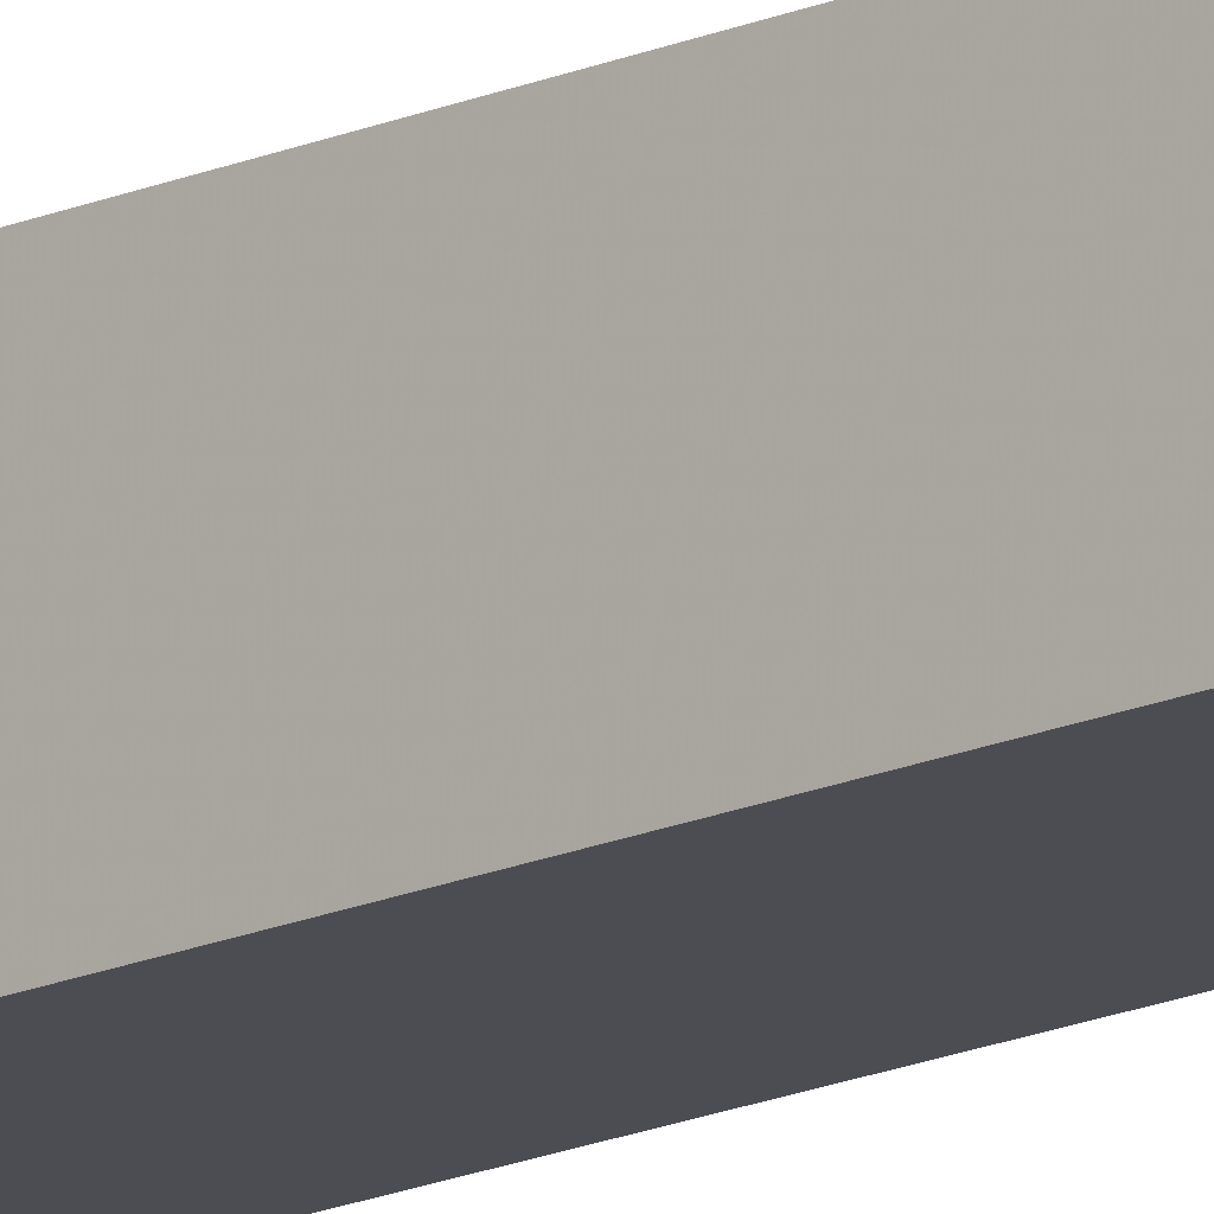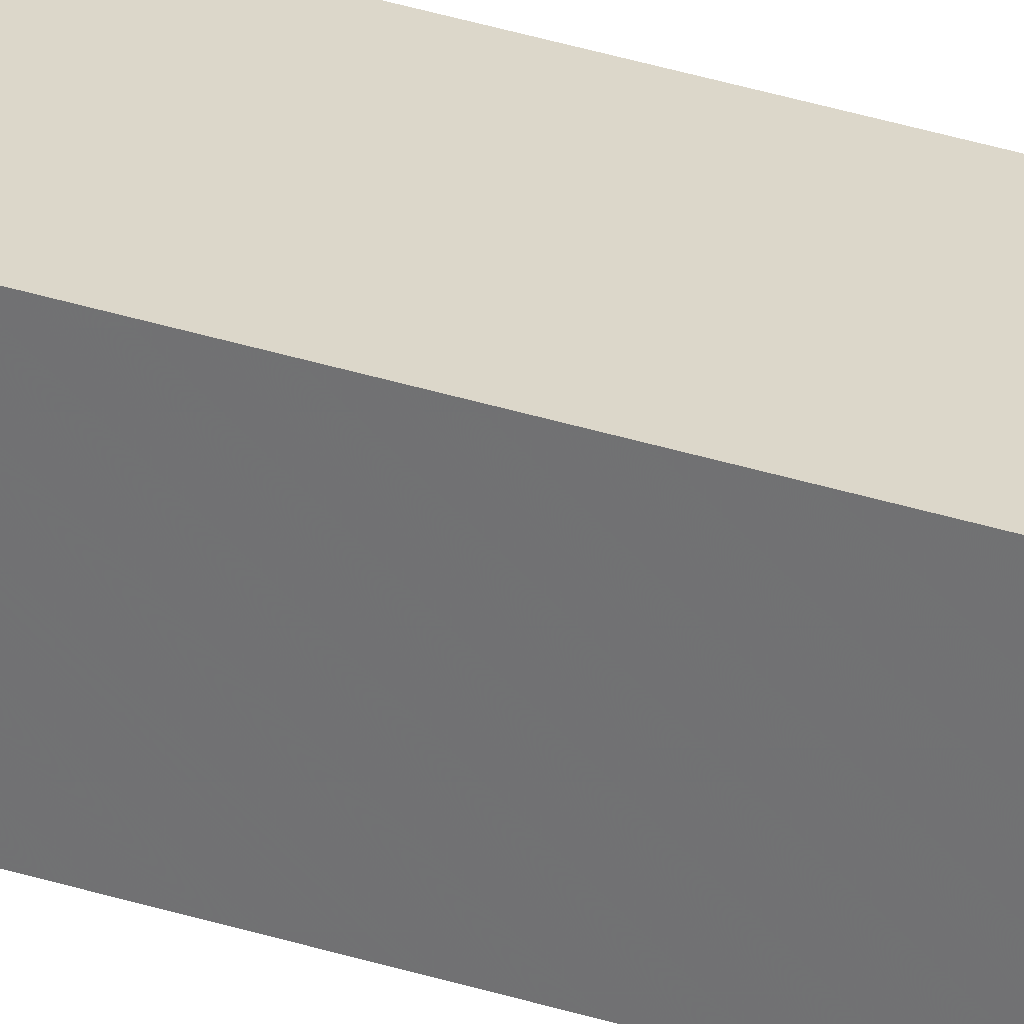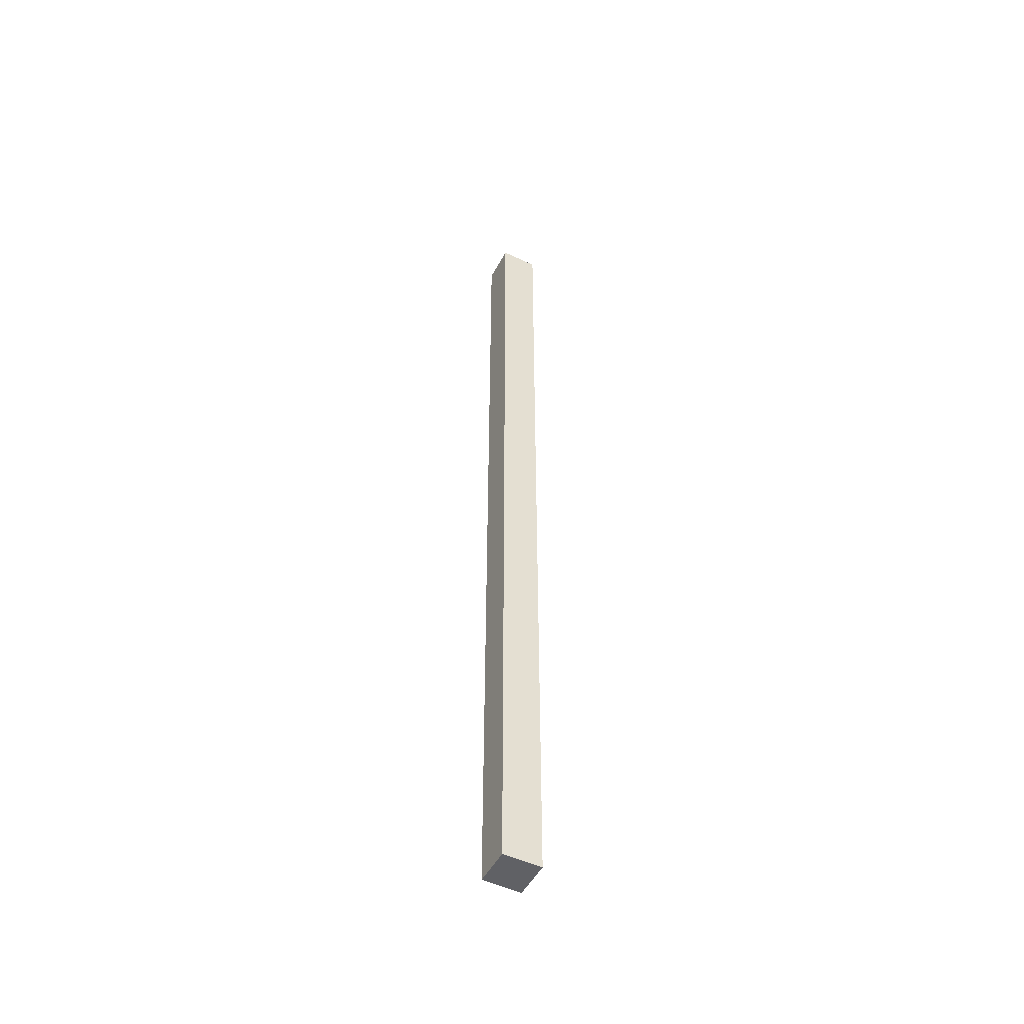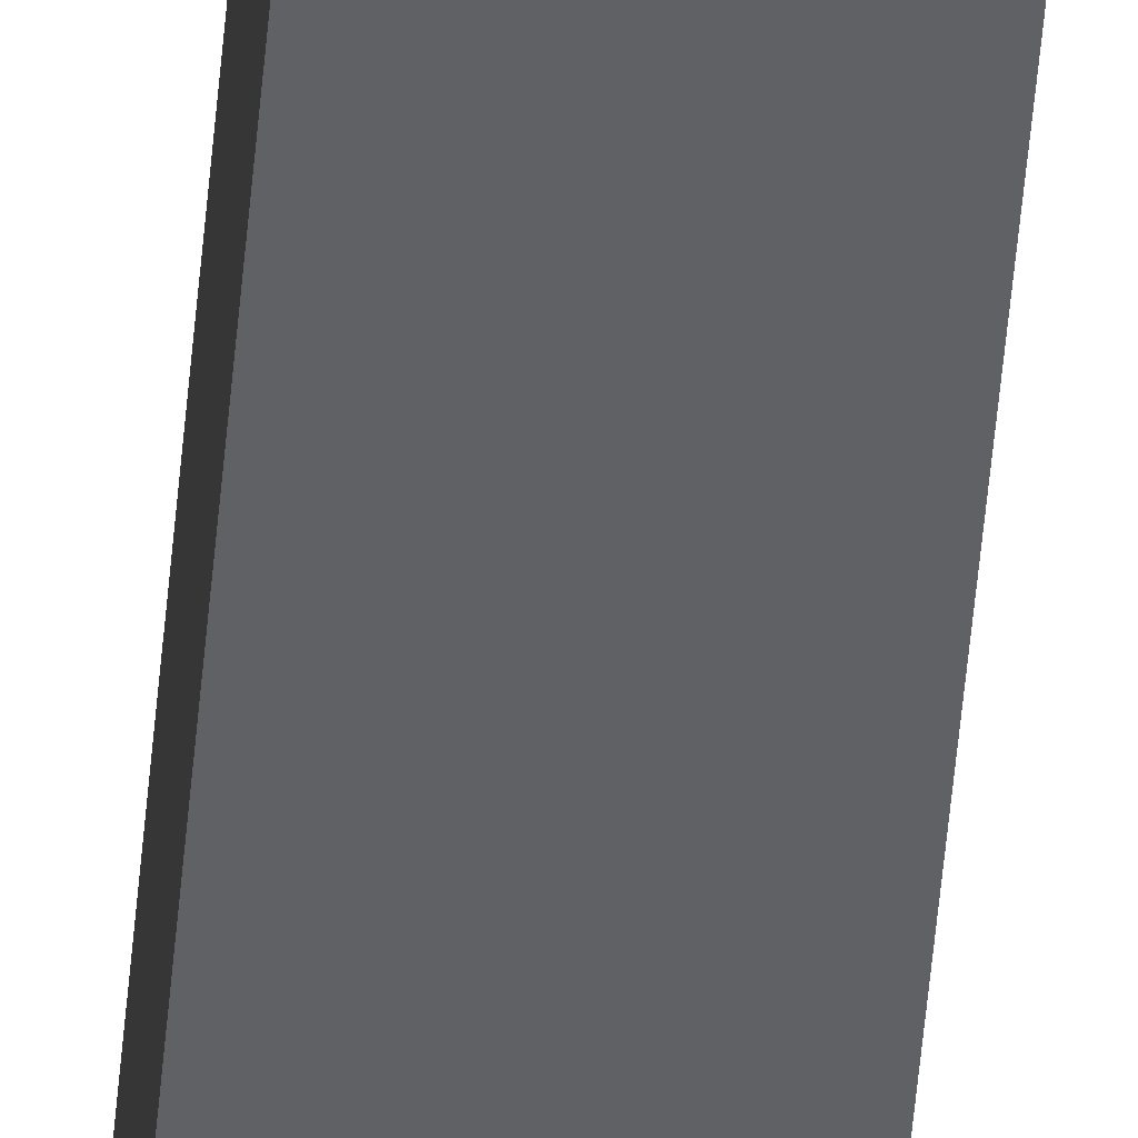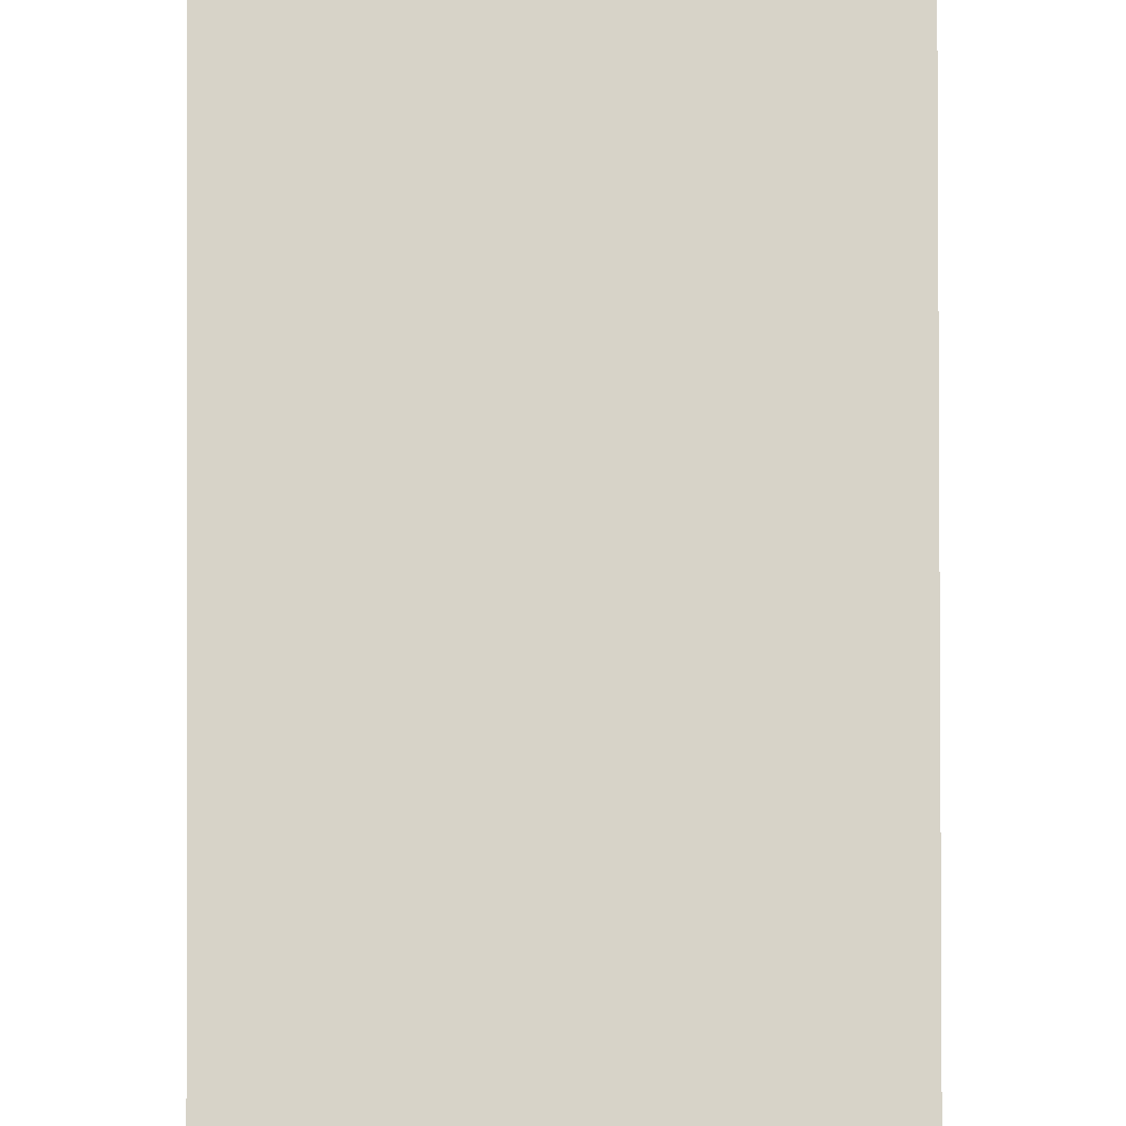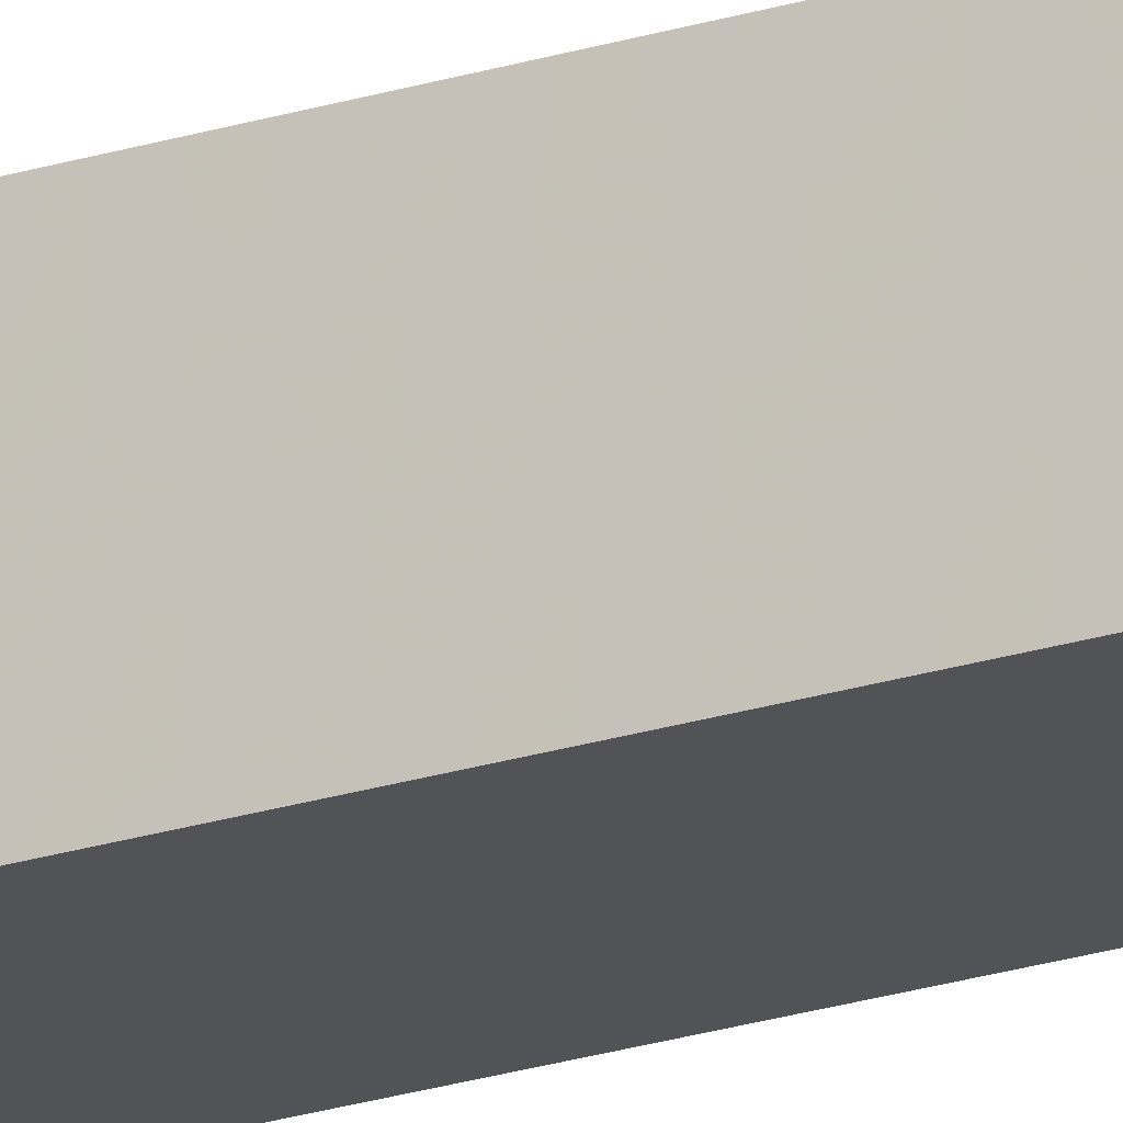
<metadata>
{"format":"obj","ext":"obj","renderer":"f3d","projection":"perspective","resolution":1024,"background":"white","views":[{"elev":-16.3,"azim":-47.2,"up":"+Z"},{"elev":30.6,"azim":115.7,"up":"+Z"},{"elev":-50.3,"azim":-27.3,"up":"+Y"},{"elev":-50.1,"azim":-4.8,"up":"+Z"},{"elev":76.9,"azim":179.9,"up":"+Z"},{"elev":-22.0,"azim":119.4,"up":"+Z"}]}
</metadata>
<code>
v 22 -49 25
v 22 -49 23
v 24 -49 23
v 24 -49 25
v 22 1 25
v 24 1 25
v 24 1 23
v 22 1 23
f 1 2 3
f 3 4 1
f 5 6 7
f 7 8 5
f 1 4 6
f 6 5 1
f 4 3 7
f 7 6 4
f 3 2 8
f 8 7 3
f 2 1 5
f 5 8 2

</code>
